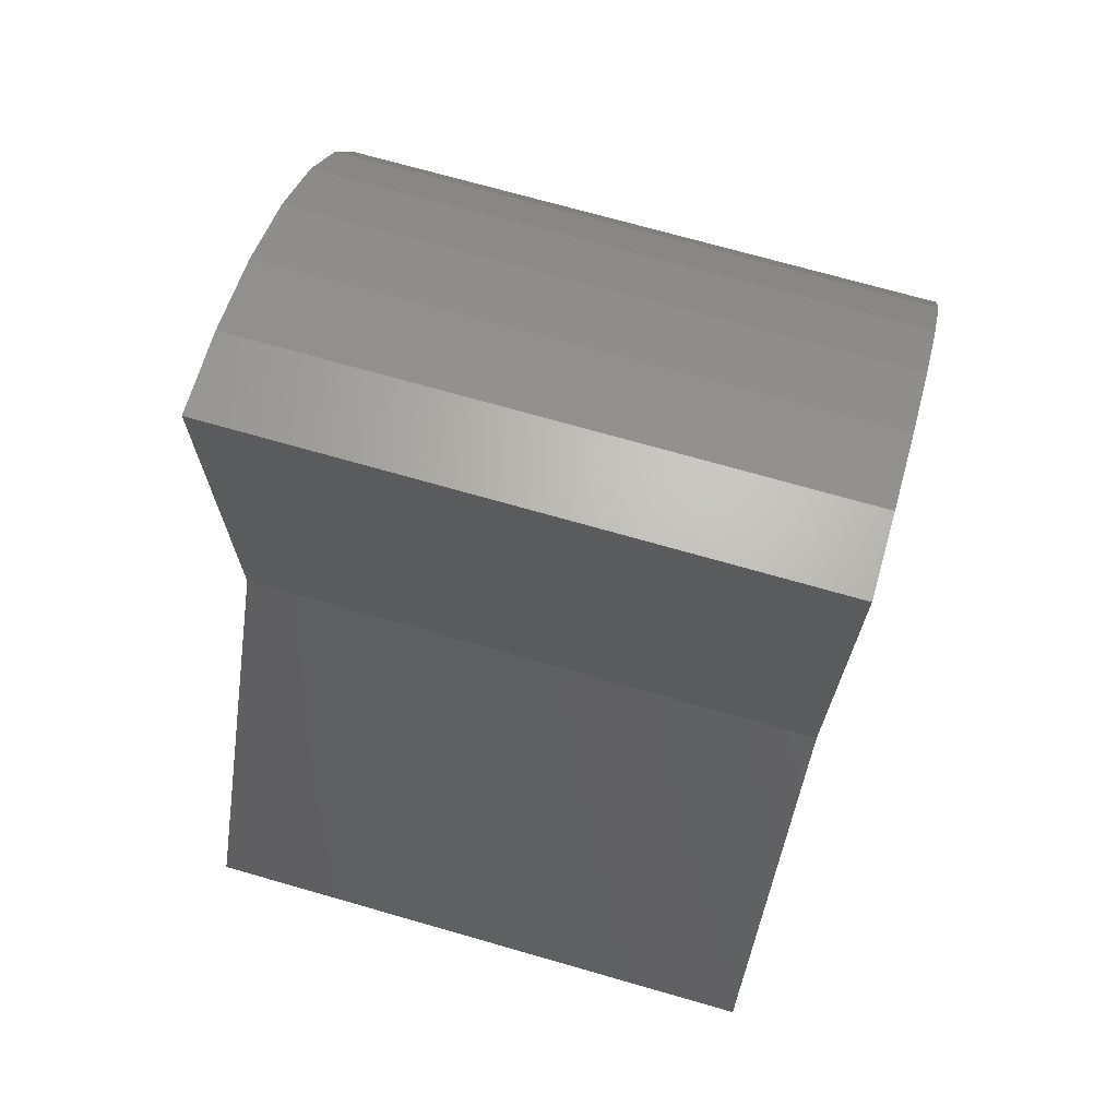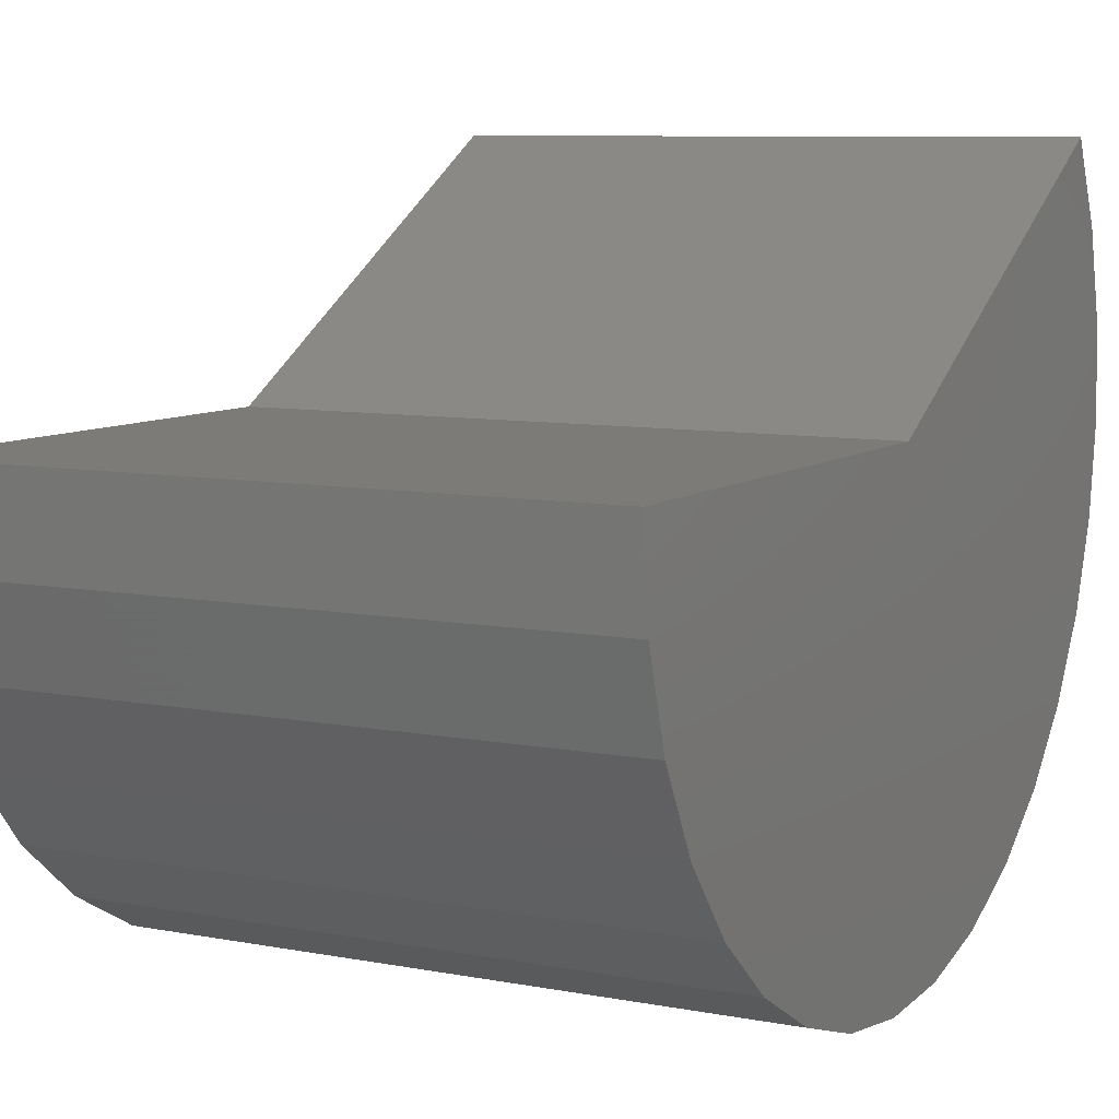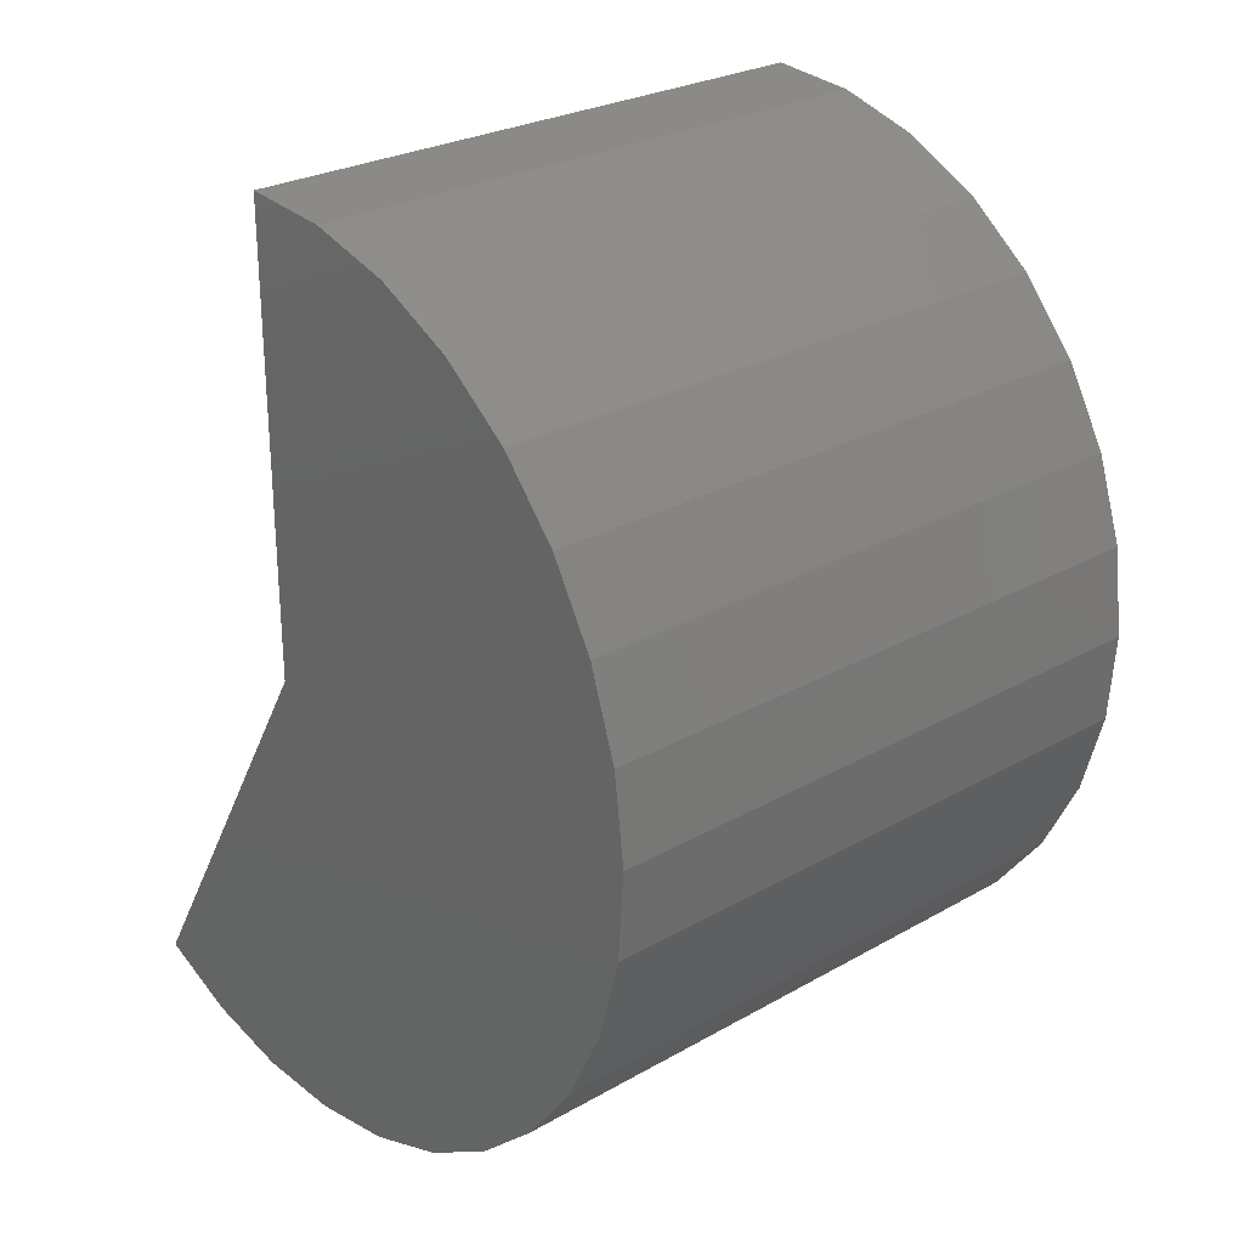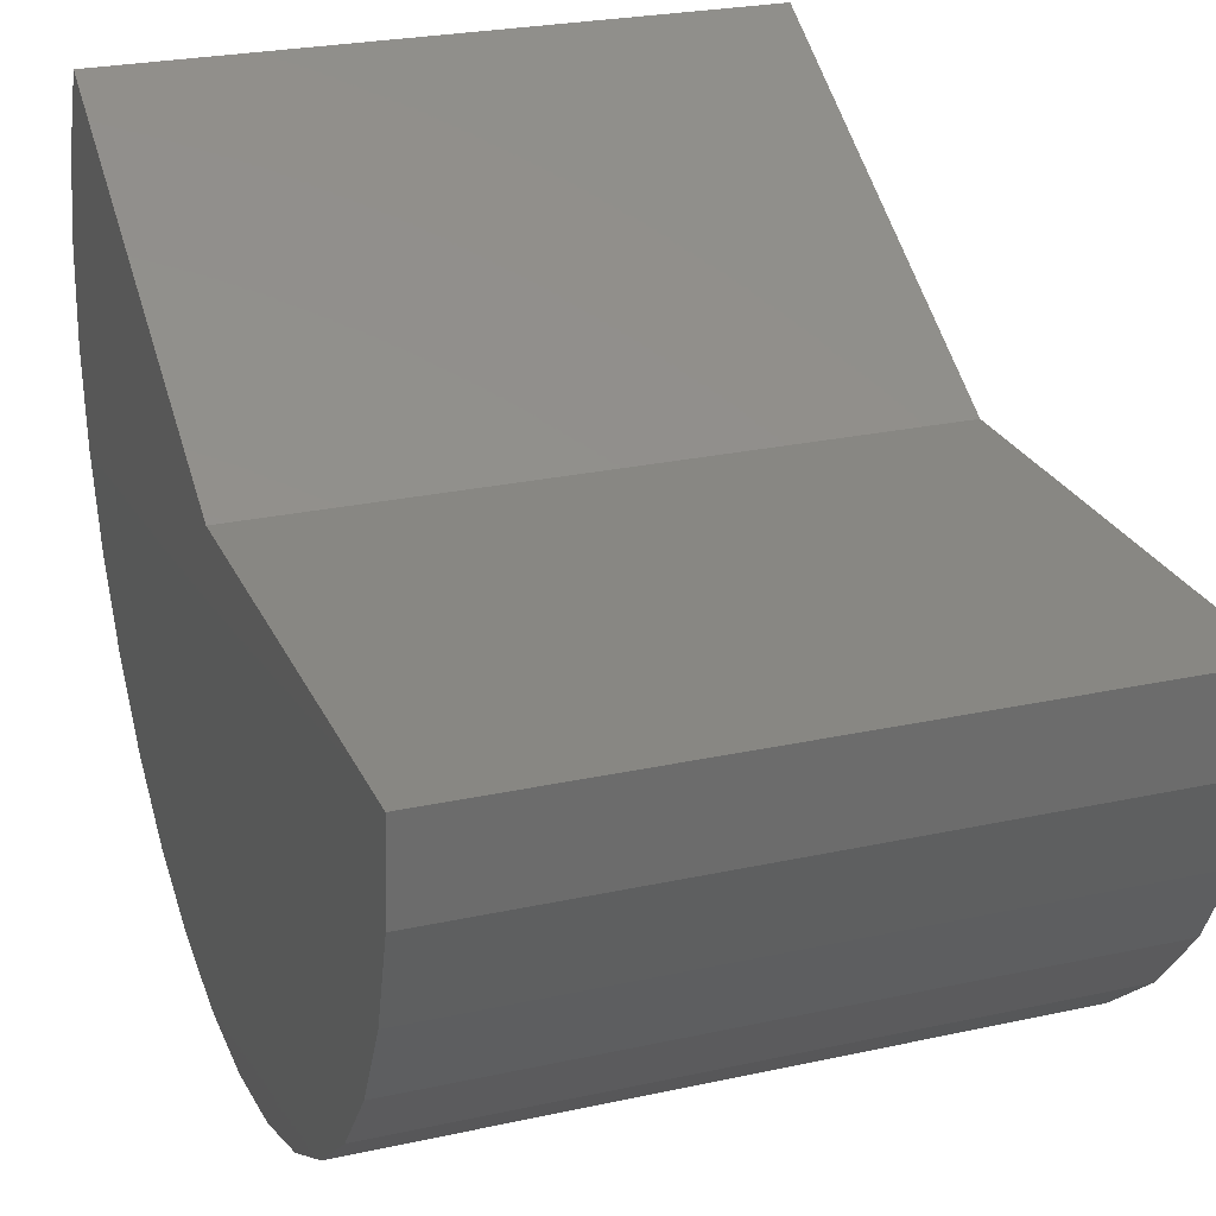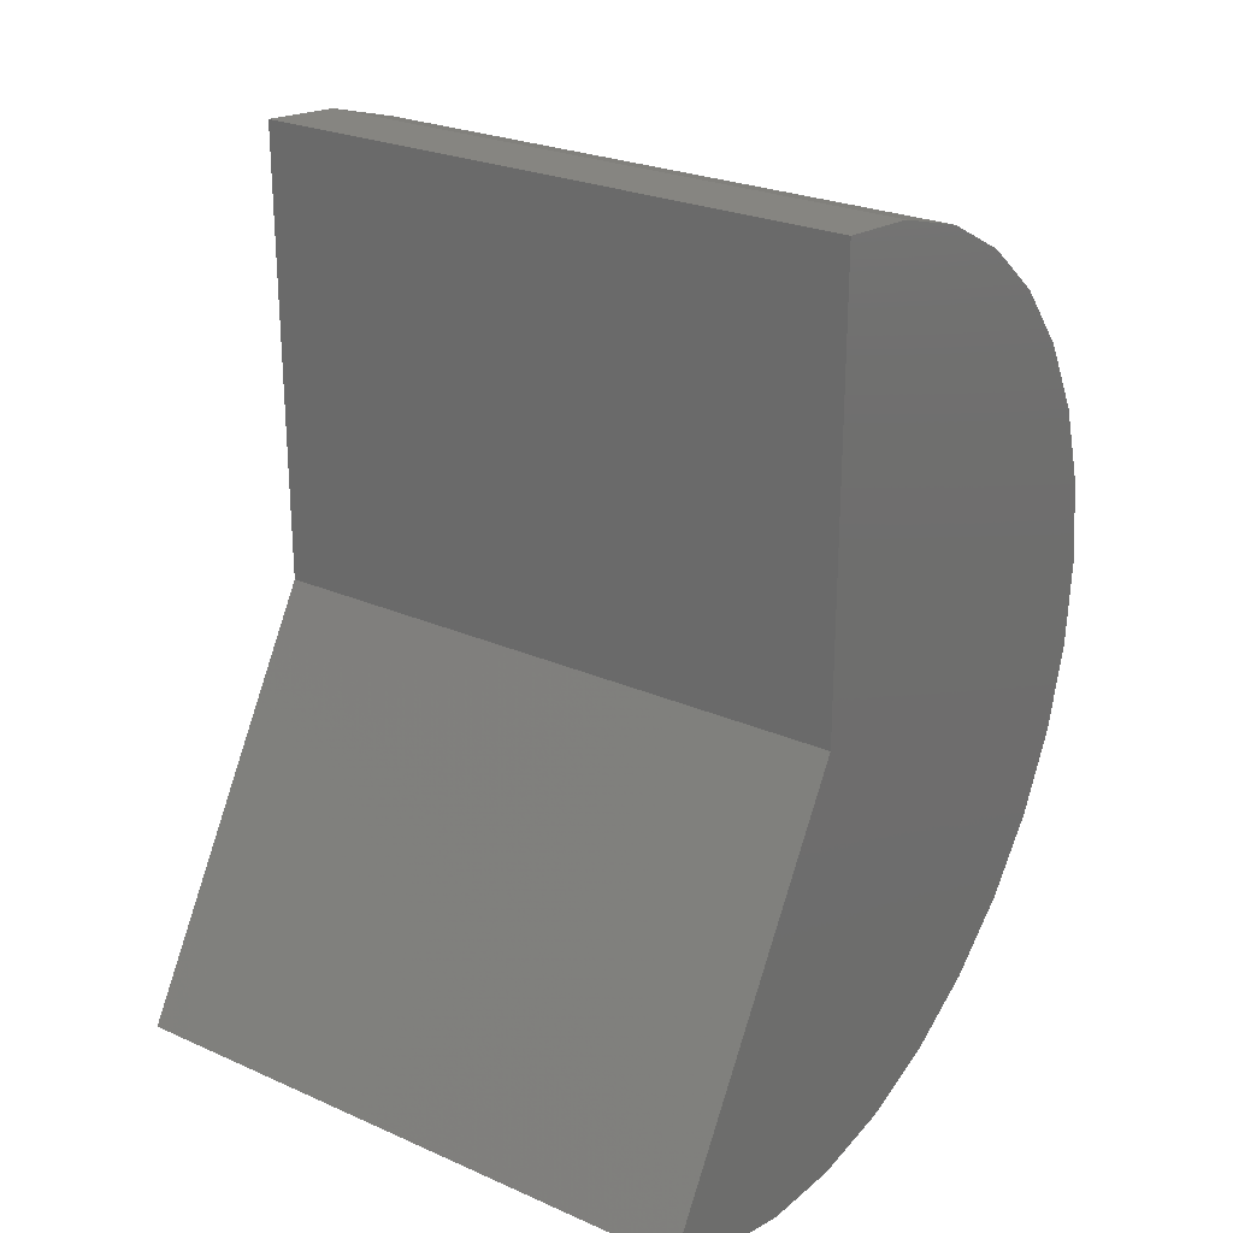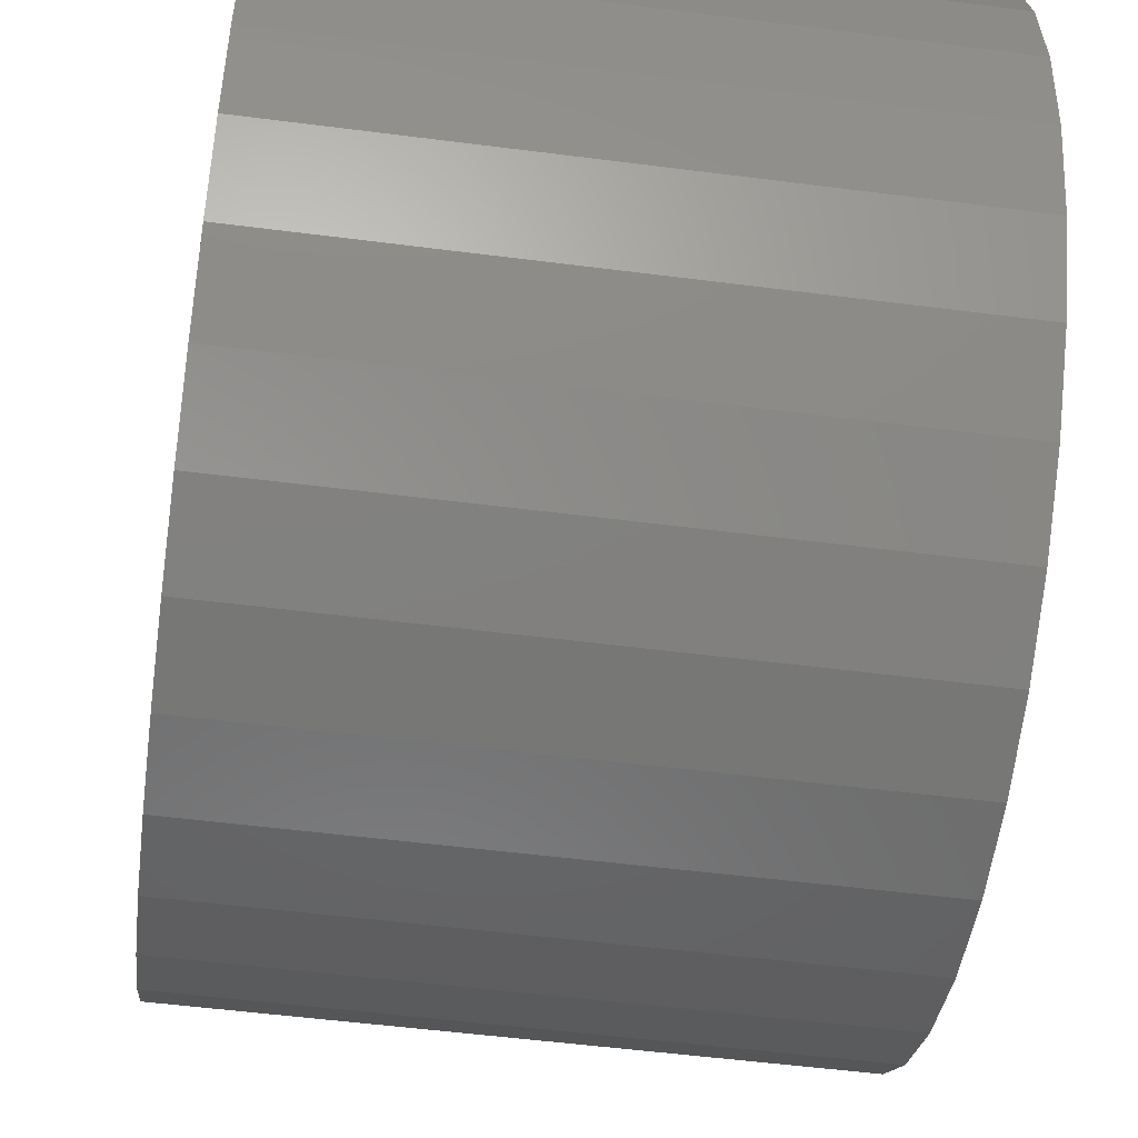
<metadata>
{"format":"stl","ext":"stl","renderer":"f3d","projection":"perspective","resolution":1024,"background":"white","views":[{"elev":71.3,"azim":-164.0,"up":"+Z"},{"elev":8.2,"azim":28.2,"up":"+Y"},{"elev":26.5,"azim":-41.8,"up":"+Z"},{"elev":24.9,"azim":-19.8,"up":"+Y"},{"elev":25.3,"azim":-144.5,"up":"+Z"},{"elev":-54.5,"azim":172.3,"up":"+Y"}]}
</metadata>
<code>
# stl→obj: 42 verts, 80 faces
v 0 0 0
v 3.432e-17 0 0.5605
v 0.75 0 -4.592e-17
v 0.75 0 0.5605
v -2.962e-17 0.2832 -0.4837
v -5.748e-18 -0.5526 -0.09387
v 8.567e-19 -0.5604 0.01399
v 7.43e-18 -0.5472 0.1213
v 1.373e-17 -0.5138 0.2242
v 1.951e-17 -0.4611 0.3186
v 2.457e-17 -0.3914 0.4013
v 2.872e-17 -0.307 0.469
v 3.179e-17 -0.2113 0.5192
v 3.368e-17 -0.1076 0.5501
v -3.24e-17 0.1851 -0.5291
v -3.331e-17 -0.135 -0.544
v -3.111e-17 -0.2369 -0.508
v -2.774e-17 -0.3301 -0.453
v -2.334e-17 -0.4109 -0.3812
v -1.808e-17 -0.4765 -0.2952
v -1.214e-17 -0.5243 -0.1982
v -3.428e-17 -0.02797 -0.5598
v -3.397e-17 0.08005 -0.5548
v 0.75 -0.1076 0.5501
v 0.75 -0.2113 0.5192
v 0.75 -0.307 0.469
v 0.75 -0.3914 0.4013
v 0.75 -0.4611 0.3186
v 0.75 -0.5138 0.2242
v 0.75 -0.5472 0.1213
v 0.75 -0.5604 0.01399
v 0.75 -0.5526 -0.09387
v 0.75 0.2832 -0.4837
v 0.75 -0.5243 -0.1982
v 0.75 -0.4765 -0.2952
v 0.75 -0.4109 -0.3812
v 0.75 -0.3301 -0.453
v 0.75 -0.2369 -0.508
v 0.75 -0.135 -0.544
v 0.75 0.1851 -0.5291
v 0.75 -0.02797 -0.5598
v 0.75 0.08005 -0.5548
f 1 2 3
f 3 2 4
f 1 5 6
f 1 6 7
f 1 7 8
f 1 8 9
f 1 9 10
f 1 10 11
f 1 11 12
f 1 12 13
f 1 13 14
f 1 14 2
f 5 15 16
f 5 16 17
f 5 17 18
f 5 18 19
f 5 19 20
f 5 20 21
f 5 21 6
f 16 15 22
f 22 15 23
f 3 4 24
f 3 24 25
f 3 25 26
f 3 26 27
f 3 27 28
f 3 28 29
f 3 29 30
f 3 30 31
f 3 31 32
f 3 32 33
f 33 32 34
f 33 34 35
f 33 35 36
f 33 36 37
f 33 37 38
f 33 38 39
f 33 39 40
f 39 41 40
f 40 41 42
f 1 3 5
f 5 3 33
f 5 33 15
f 15 33 40
f 15 40 23
f 23 40 42
f 23 42 22
f 22 42 41
f 22 41 16
f 16 41 39
f 16 39 17
f 17 39 38
f 17 38 18
f 18 38 37
f 18 37 19
f 19 37 36
f 19 36 20
f 20 36 35
f 20 35 21
f 21 35 34
f 21 34 6
f 6 34 32
f 6 32 7
f 7 32 31
f 7 31 8
f 8 31 30
f 8 30 9
f 9 30 29
f 9 29 10
f 10 29 28
f 10 28 11
f 11 28 27
f 11 27 12
f 12 27 26
f 12 26 13
f 13 26 25
f 13 25 14
f 14 25 24
f 14 24 2
f 2 24 4

</code>
